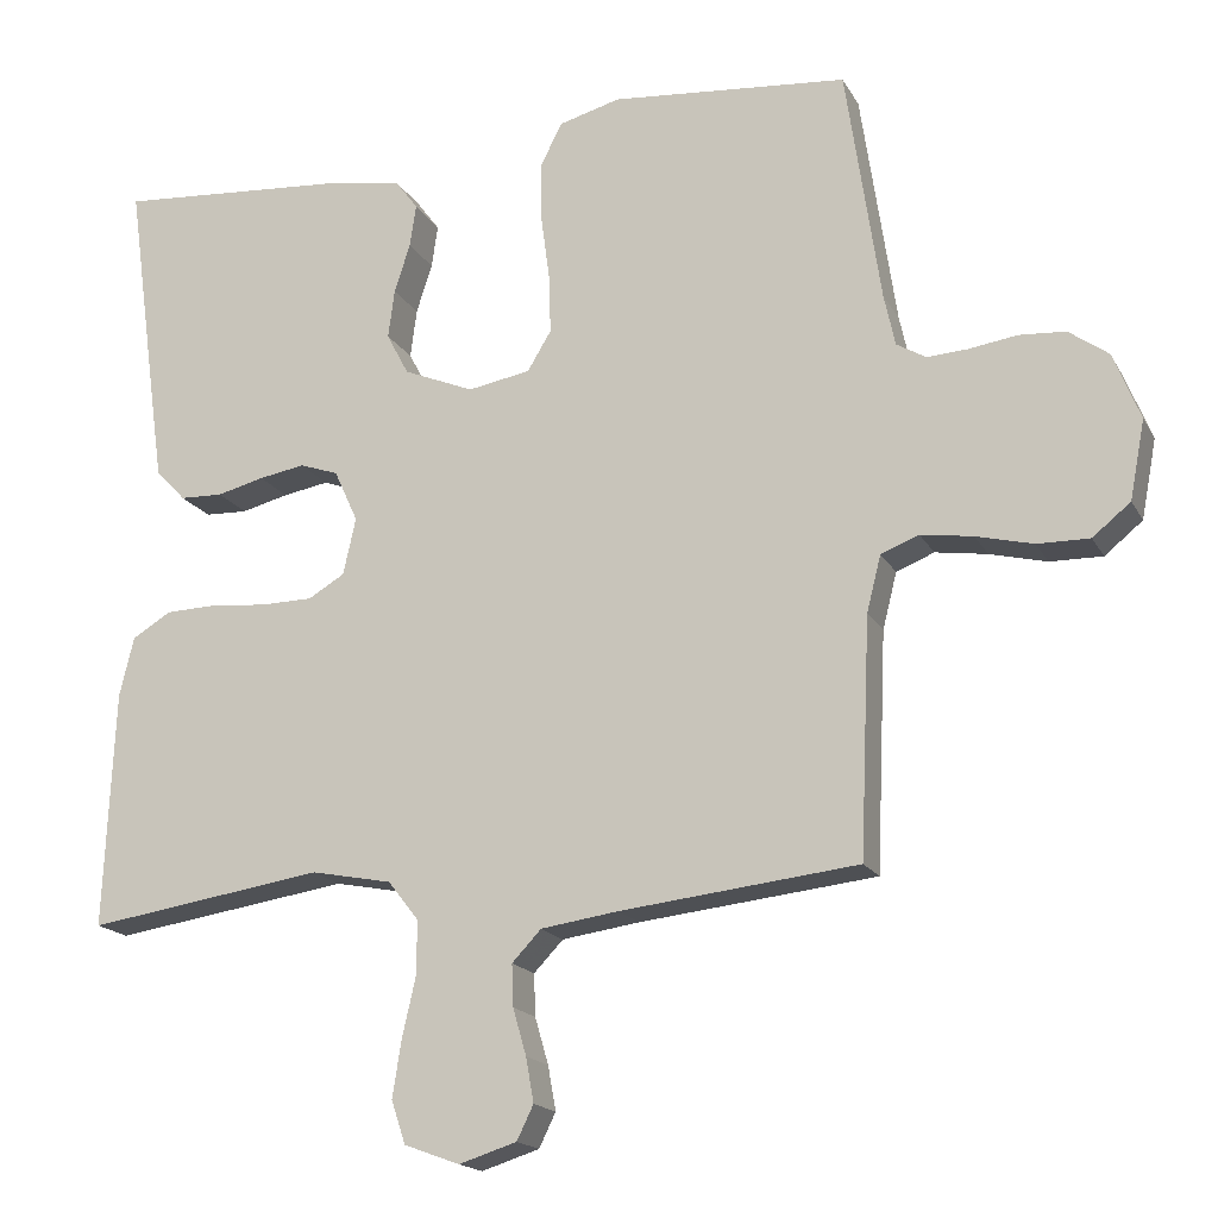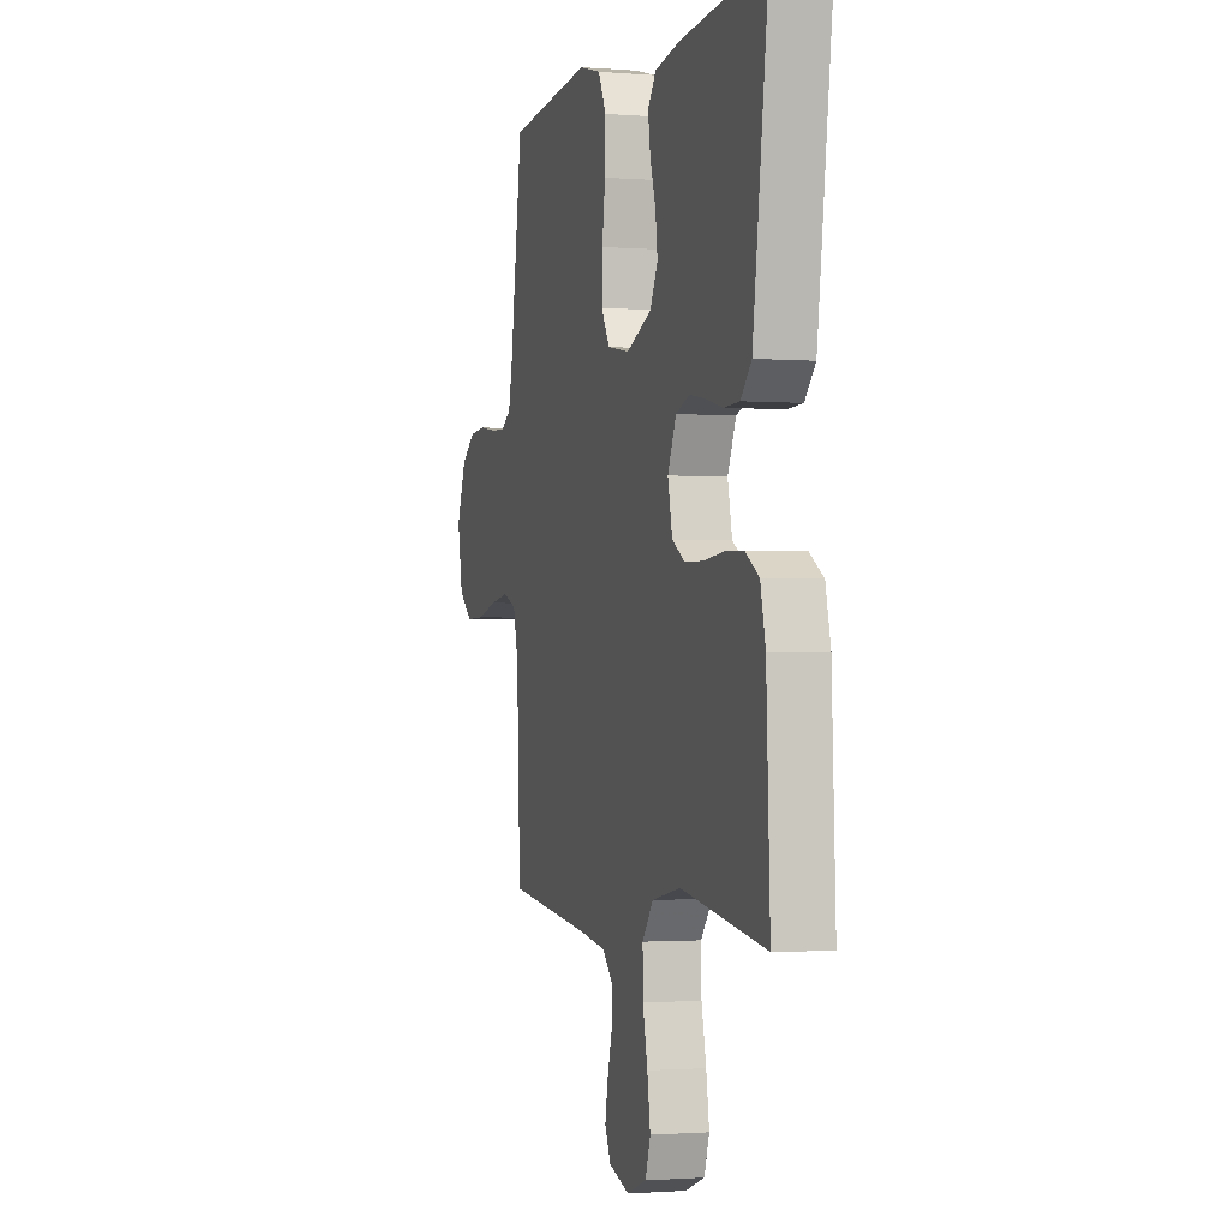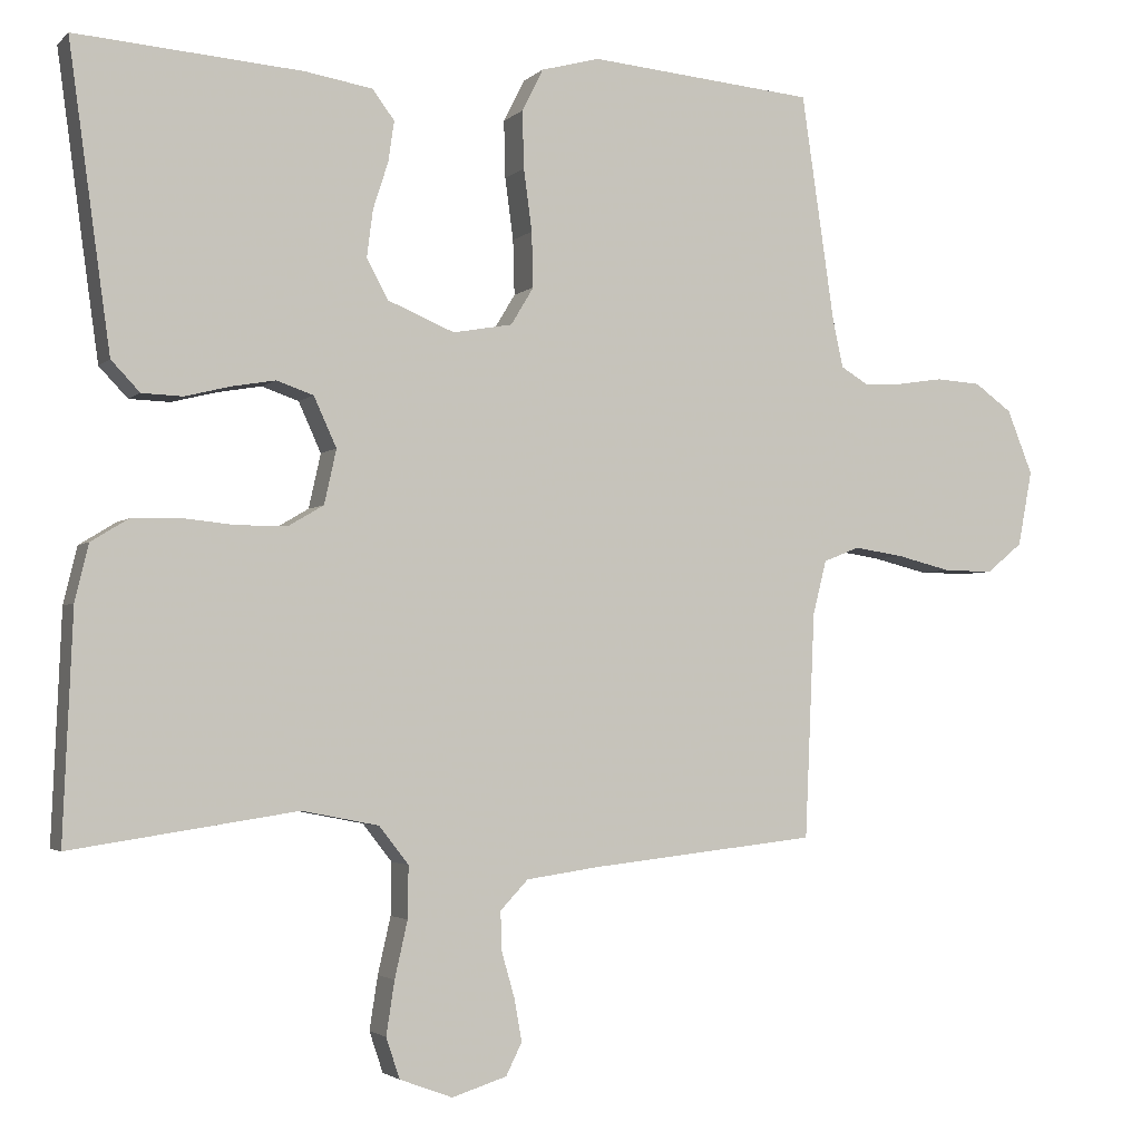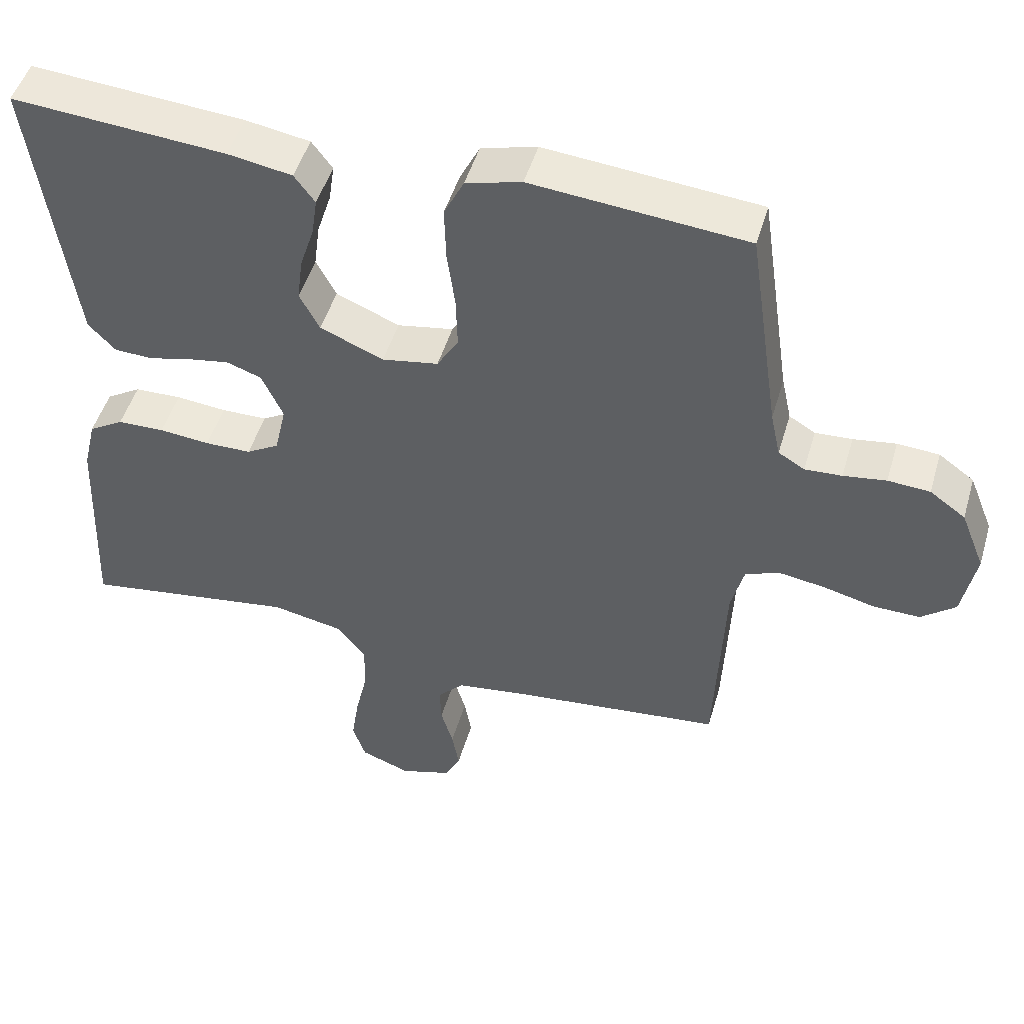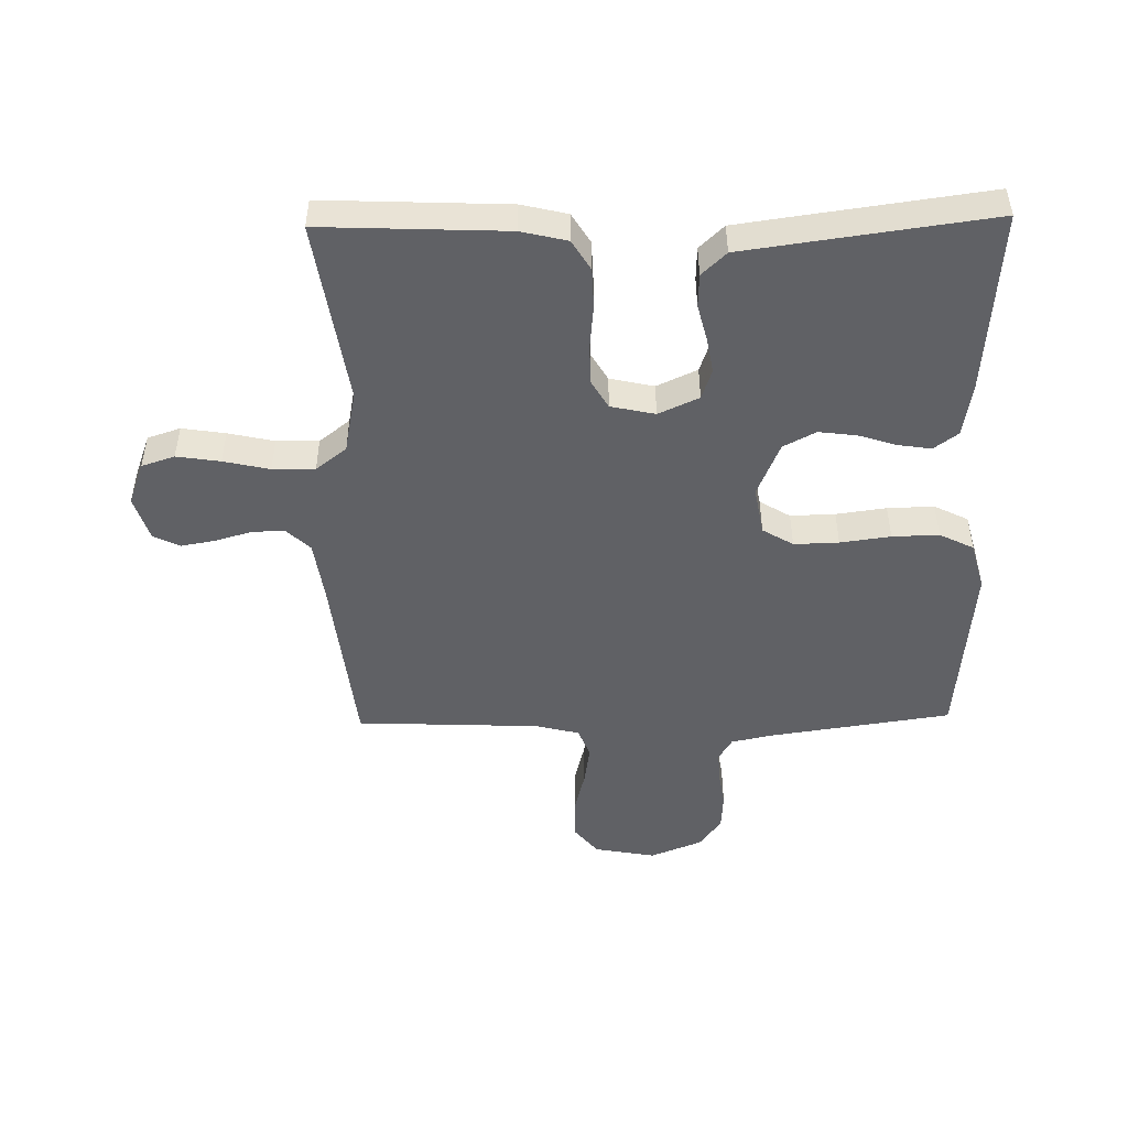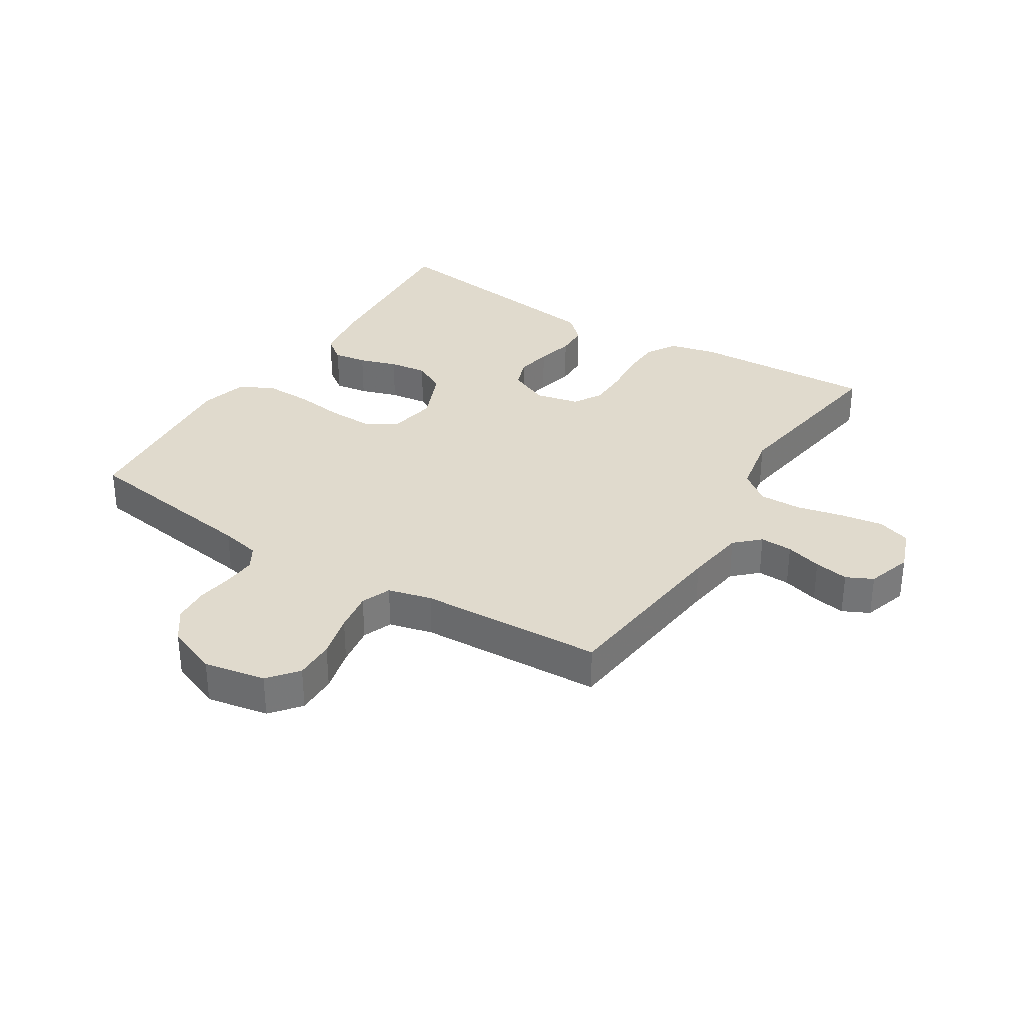
<metadata>
{"format":"obj","ext":"obj","renderer":"f3d","projection":"perspective","resolution":1024,"background":"white","views":[{"elev":-17.5,"azim":20.7,"up":"+Z"},{"elev":-1.4,"azim":-106.3,"up":"+Z"},{"elev":-2.8,"azim":-21.5,"up":"+Z"},{"elev":48.8,"azim":16.2,"up":"+Z"},{"elev":-48.5,"azim":-88.9,"up":"+Y"},{"elev":33.0,"azim":122.1,"up":"+Y"}]}
</metadata>
<code>
v 0.5 0.07 -0.5
v 0.2 0.07 -0.533
v 0.102 0.07 -0.547
v 0.065 0.07 -0.586
v 0.067 0.07 -0.639
v 0.084 0.07 -0.698
v 0.094 0.07 -0.754
v 0.073 0.07 -0.797
v 0 0.07 -0.82
v -0.07 0.07 -0.794
v -0.088 0.07 -0.74
v -0.077 0.07 -0.669
v -0.06 0.07 -0.594
v -0.059 0.07 -0.525
v -0.098 0.07 -0.475
v -0.2 0.07 -0.455
v -0.5 0.07 -0.5
v -0.487 0.07 -0.2
v -0.469 0.07 -0.125
v -0.42 0.07 -0.095
v -0.354 0.07 -0.093
v -0.283 0.07 -0.1
v -0.218 0.07 -0.099
v -0.172 0.07 -0.072
v -0.156 0.07 0
v -0.186 0.07 0.066
v -0.235 0.07 0.083
v -0.293 0.07 0.073
v -0.353 0.07 0.058
v -0.407 0.07 0.06
v -0.445 0.07 0.1
v -0.459 0.07 0.2
v -0.5 0.07 0.5
v -0.2 0.07 0.477
v -0.11 0.07 0.462
v -0.081 0.07 0.423
v -0.089 0.07 0.369
v -0.109 0.07 0.307
v -0.117 0.07 0.245
v -0.089 0.07 0.192
v 0 0.07 0.155
v 0.079 0.07 0.169
v 0.109 0.07 0.219
v 0.107 0.07 0.292
v 0.096 0.07 0.374
v 0.094 0.07 0.45
v 0.122 0.07 0.506
v 0.2 0.07 0.527
v 0.5 0.07 0.5
v 0.544 0.07 0.2
v 0.558 0.07 0.135
v 0.595 0.07 0.113
v 0.647 0.07 0.116
v 0.707 0.07 0.125
v 0.766 0.07 0.121
v 0.816 0.07 0.085
v 0.85 0.07 0
v 0.831 0.07 -0.1
v 0.783 0.07 -0.139
v 0.717 0.07 -0.138
v 0.645 0.07 -0.12
v 0.579 0.07 -0.11
v 0.531 0.07 -0.129
v 0.513 0.07 -0.2
v 0.5 0 -0.5
v 0.2 0 -0.533
v 0.102 0 -0.547
v 0.065 0 -0.586
v 0.067 0 -0.639
v 0.084 0 -0.698
v 0.094 0 -0.754
v 0.073 0 -0.797
v 0 0 -0.82
v -0.07 0 -0.794
v -0.088 0 -0.74
v -0.077 0 -0.669
v -0.06 0 -0.594
v -0.059 0 -0.525
v -0.098 0 -0.475
v -0.2 0 -0.455
v -0.5 0 -0.5
v -0.487 0 -0.2
v -0.469 0 -0.125
v -0.42 0 -0.095
v -0.354 0 -0.093
v -0.283 0 -0.1
v -0.218 0 -0.099
v -0.172 0 -0.072
v -0.156 0 0
v -0.186 0 0.066
v -0.235 0 0.083
v -0.293 0 0.073
v -0.353 0 0.058
v -0.407 0 0.06
v -0.445 0 0.1
v -0.459 0 0.2
v -0.5 0 0.5
v -0.2 0 0.477
v -0.11 0 0.462
v -0.081 0 0.423
v -0.089 0 0.369
v -0.109 0 0.307
v -0.117 0 0.245
v -0.089 0 0.192
v 0 0 0.155
v 0.079 0 0.169
v 0.109 0 0.219
v 0.107 0 0.292
v 0.096 0 0.374
v 0.094 0 0.45
v 0.122 0 0.506
v 0.2 0 0.527
v 0.5 0 0.5
v 0.544 0 0.2
v 0.558 0 0.135
v 0.595 0 0.113
v 0.647 0 0.116
v 0.707 0 0.125
v 0.766 0 0.121
v 0.816 0 0.085
v 0.85 0 0
v 0.831 0 -0.1
v 0.783 0 -0.139
v 0.717 0 -0.138
v 0.645 0 -0.12
v 0.579 0 -0.11
v 0.531 0 -0.129
v 0.513 0 -0.2
f 59 60 61
f 58 59 61
f 57 58 61
f 56 57 61
f 55 56 61
f 54 55 61
f 53 54 61
f 52 53 61 62
f 51 52 62 63
f 48 49 50
f 47 48 50
f 46 47 50
f 45 46 50
f 44 45 50
f 51 63 64
f 50 51 64
f 44 50 64
f 43 44 64
f 36 37 38
f 35 36 38
f 34 35 38
f 33 34 38
f 32 33 38
f 31 32 38
f 30 31 38
f 29 30 38
f 28 29 38
f 27 28 38 39
f 26 27 39 40
f 20 21 22
f 19 20 22
f 18 19 22
f 17 18 22
f 16 17 22
f 15 16 22 23
f 14 15 23 24
f 11 12 13
f 10 11 13
f 9 10 13
f 8 9 13
f 7 8 13
f 6 7 13
f 5 6 13
f 4 5 13 14
f 14 24 25
f 4 14 25
f 3 4 25
f 64 1 2
f 43 64 2
f 42 43 2
f 26 40 41
f 26 41 42
f 25 26 42
f 3 25 42
f 2 3 42
f 125 124 123
f 125 123 122
f 125 122 121
f 125 121 120
f 125 120 119
f 125 119 118
f 125 118 117
f 126 125 117 116
f 127 126 116 115
f 114 113 112
f 114 112 111
f 114 111 110
f 114 110 109
f 114 109 108
f 128 127 115
f 128 115 114
f 128 114 108
f 128 108 107
f 102 101 100
f 102 100 99
f 102 99 98
f 102 98 97
f 102 97 96
f 102 96 95
f 102 95 94
f 102 94 93
f 102 93 92
f 103 102 92 91
f 104 103 91 90
f 86 85 84
f 86 84 83
f 86 83 82
f 86 82 81
f 86 81 80
f 87 86 80 79
f 88 87 79 78
f 77 76 75
f 77 75 74
f 77 74 73
f 77 73 72
f 77 72 71
f 77 71 70
f 77 70 69
f 78 77 69 68
f 89 88 78
f 89 78 68
f 89 68 67
f 66 65 128
f 66 128 107
f 66 107 106
f 105 104 90
f 106 105 90
f 106 90 89
f 106 89 67
f 106 67 66
f 1 65 66 2
f 2 66 67 3
f 3 67 68 4
f 4 68 69 5
f 5 69 70 6
f 6 70 71 7
f 7 71 72 8
f 8 72 73 9
f 9 73 74 10
f 10 74 75 11
f 11 75 76 12
f 12 76 77 13
f 13 77 78 14
f 14 78 79 15
f 15 79 80 16
f 16 80 81 17
f 17 81 82 18
f 18 82 83 19
f 19 83 84 20
f 20 84 85 21
f 21 85 86 22
f 22 86 87 23
f 23 87 88 24
f 24 88 89 25
f 25 89 90 26
f 26 90 91 27
f 27 91 92 28
f 28 92 93 29
f 29 93 94 30
f 30 94 95 31
f 31 95 96 32
f 32 96 97 33
f 33 97 98 34
f 34 98 99 35
f 35 99 100 36
f 36 100 101 37
f 37 101 102 38
f 38 102 103 39
f 39 103 104 40
f 40 104 105 41
f 41 105 106 42
f 42 106 107 43
f 43 107 108 44
f 44 108 109 45
f 45 109 110 46
f 46 110 111 47
f 47 111 112 48
f 48 112 113 49
f 49 113 114 50
f 50 114 115 51
f 51 115 116 52
f 52 116 117 53
f 53 117 118 54
f 54 118 119 55
f 55 119 120 56
f 56 120 121 57
f 57 121 122 58
f 58 122 123 59
f 59 123 124 60
f 60 124 125 61
f 61 125 126 62
f 62 126 127 63
f 63 127 128 64
f 64 128 65 1

</code>
